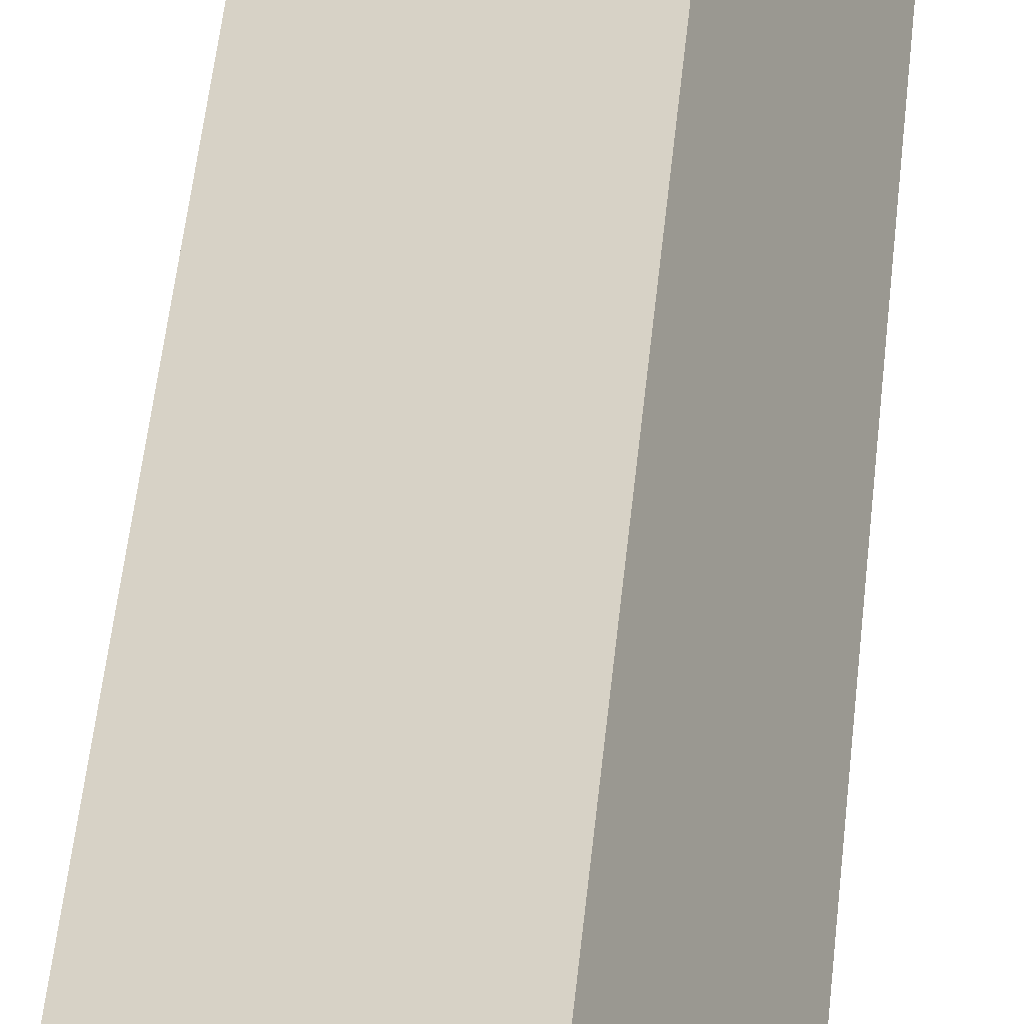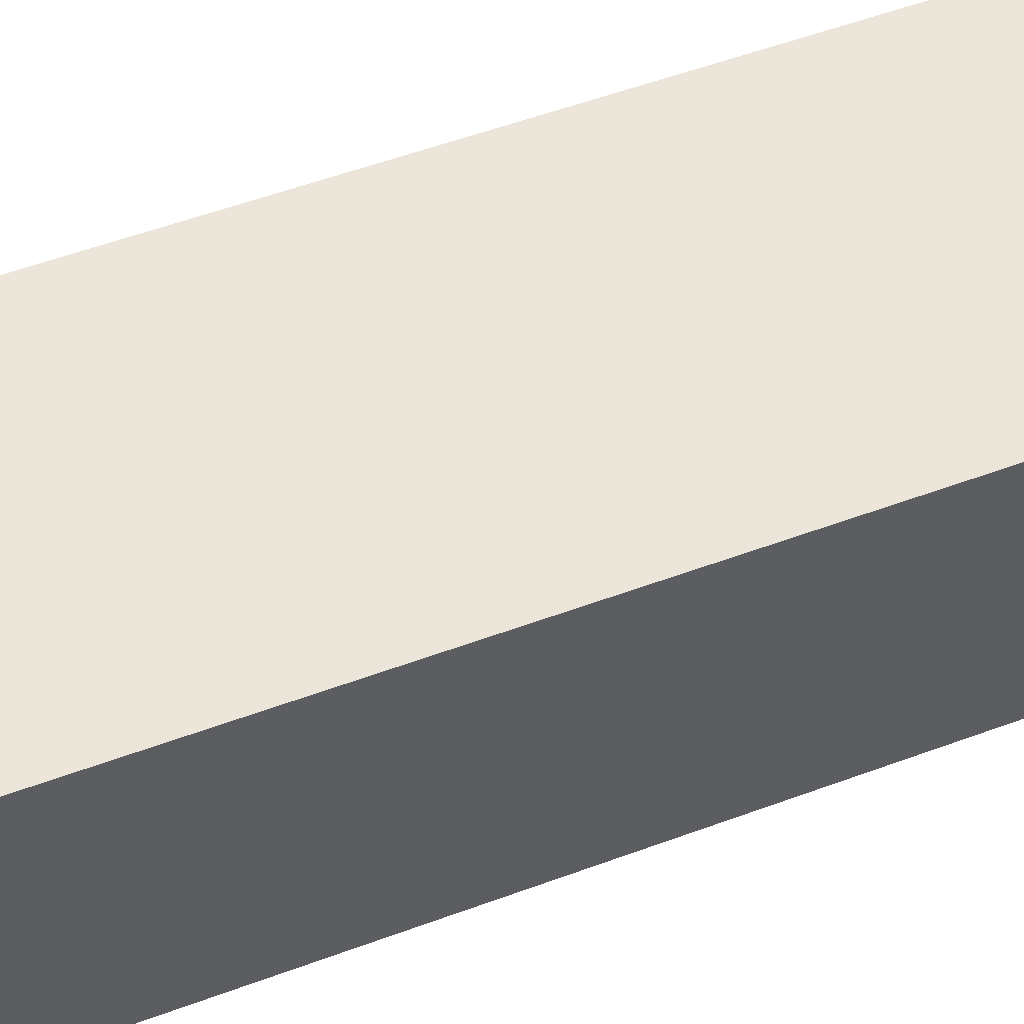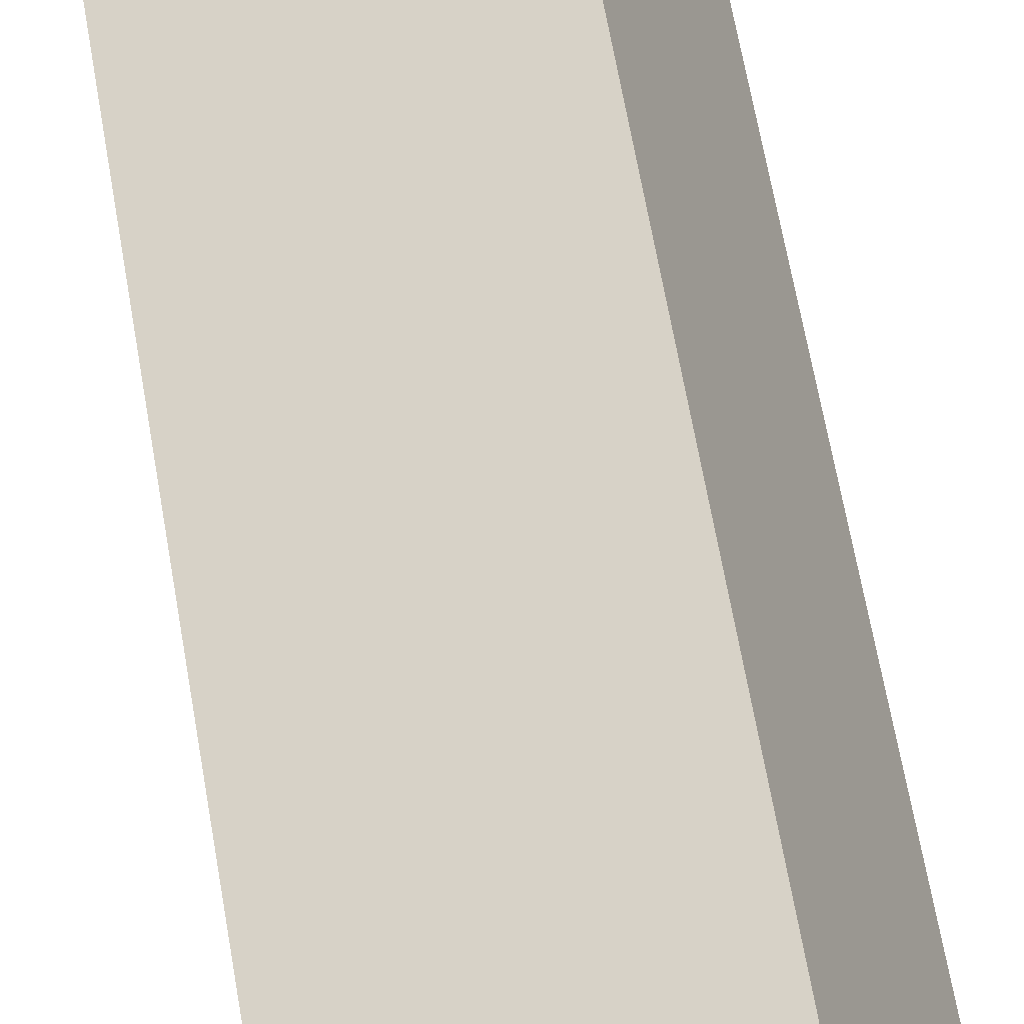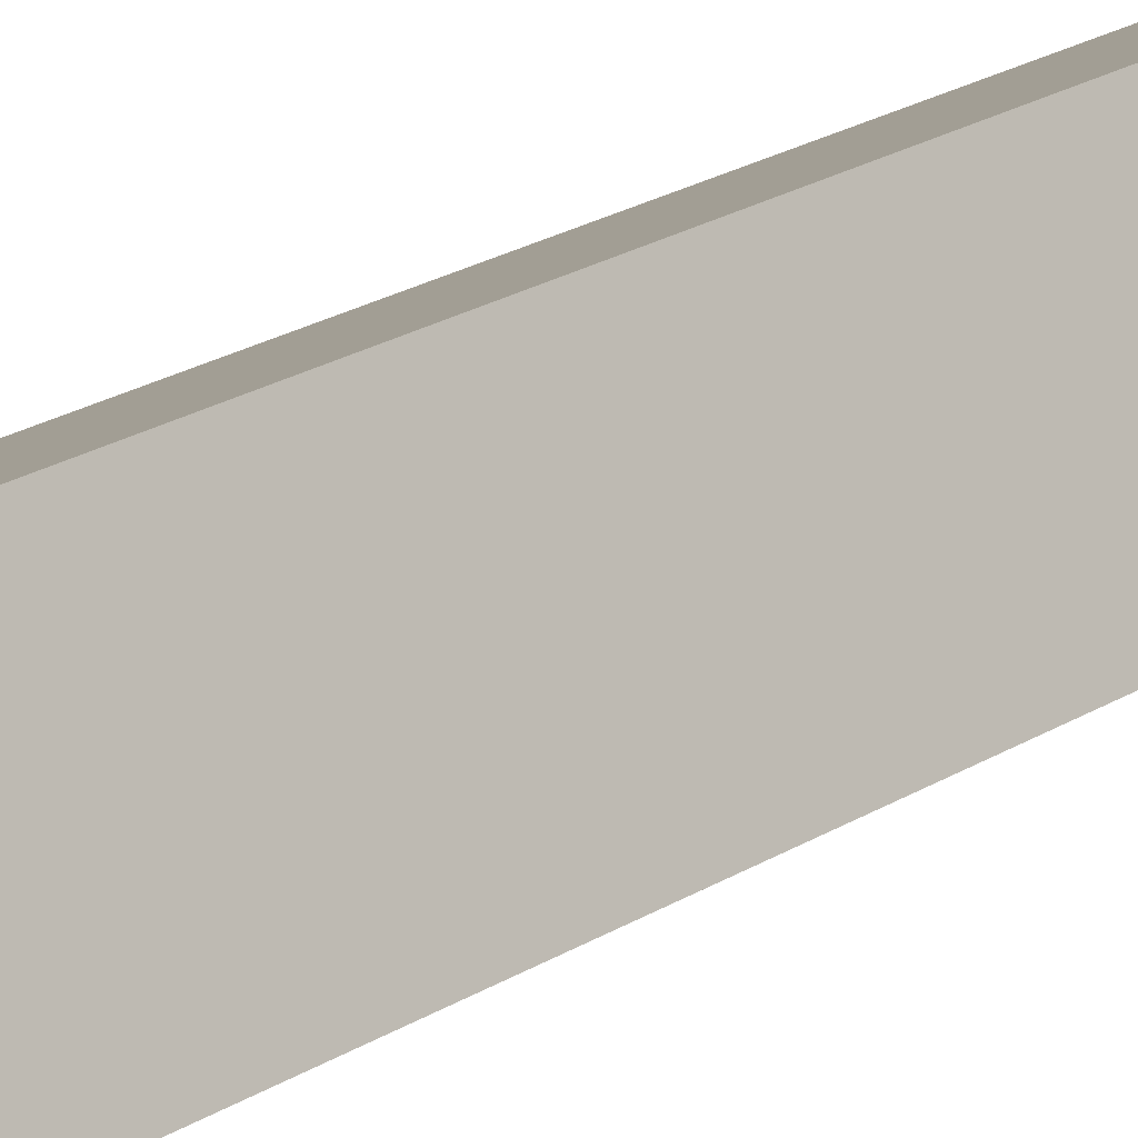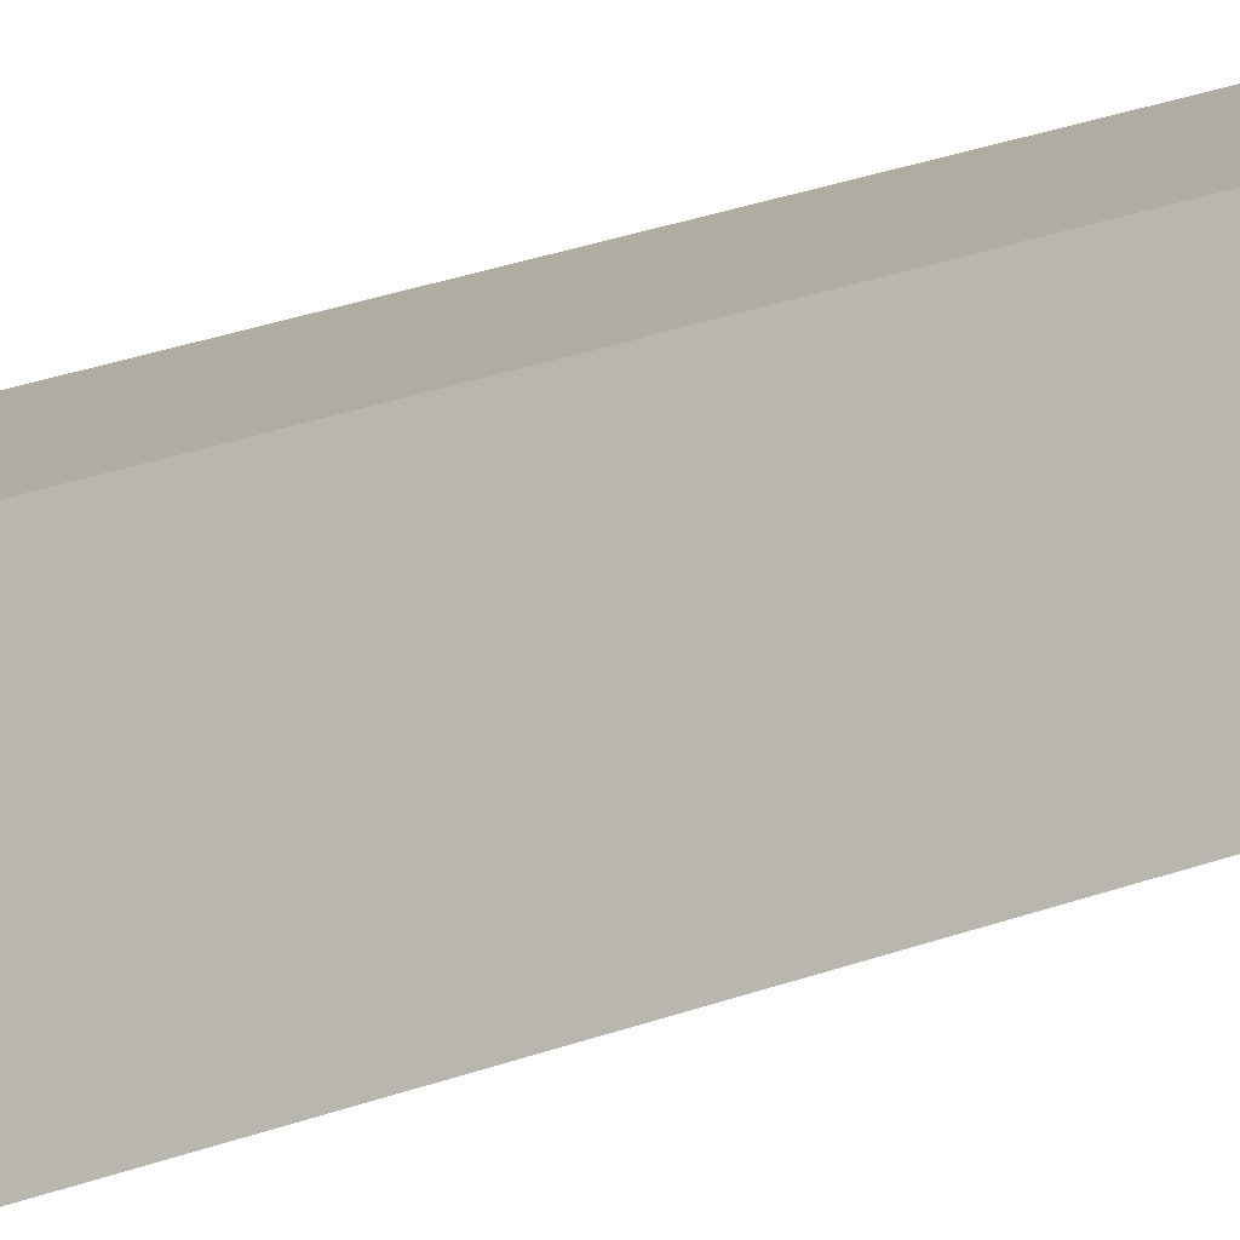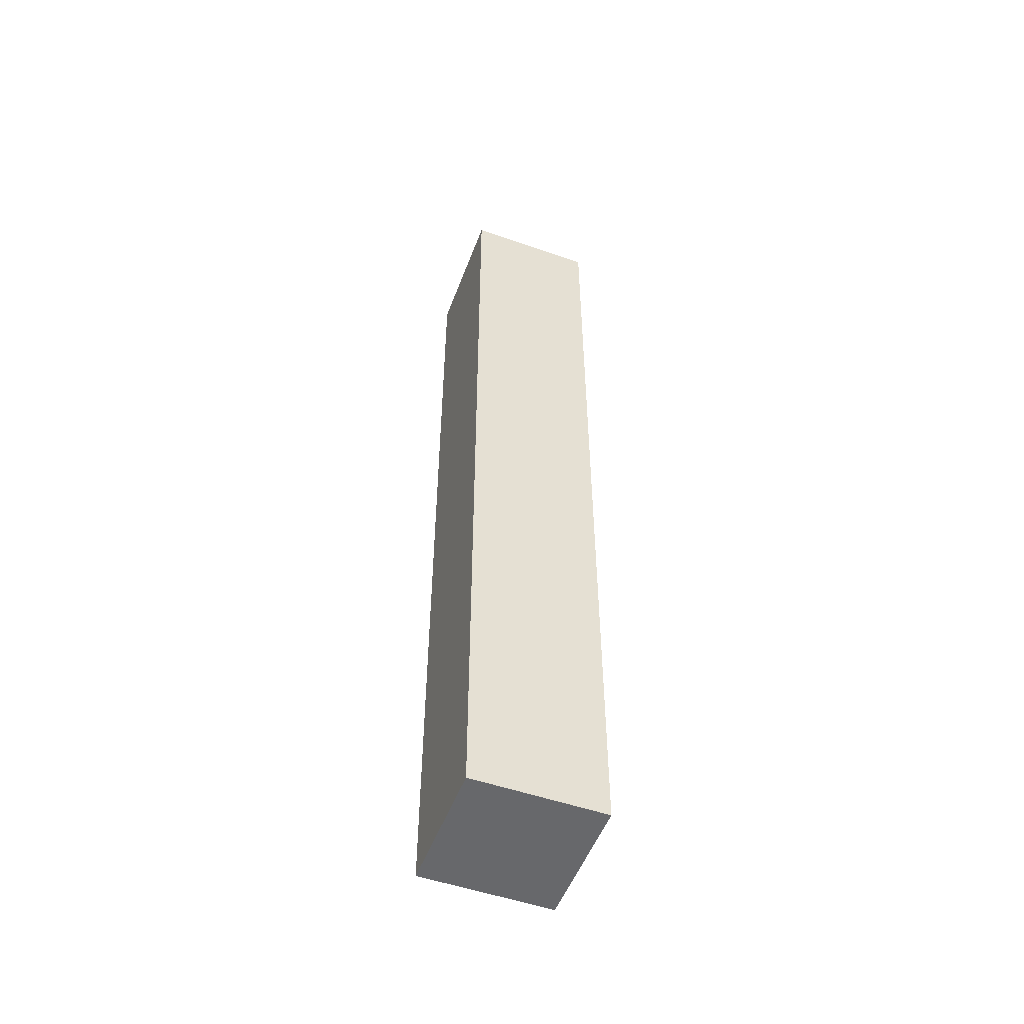
<metadata>
{"format":"obj","ext":"obj","renderer":"f3d","projection":"perspective","resolution":1024,"background":"white","views":[{"elev":44.9,"azim":-174.7,"up":"+Z"},{"elev":34.1,"azim":60.3,"up":"+Z"},{"elev":51.4,"azim":171.5,"up":"+Z"},{"elev":20.3,"azim":-139.7,"up":"+Z"},{"elev":31.1,"azim":-117.2,"up":"+Z"},{"elev":-52.3,"azim":92.5,"up":"+Y"}]}
</metadata>
<code>
v  1.046 19.24 2.462
v  2.475 19.24 -1.051
v  0 19.24 1.178e-15
v  3.521 19.24 1.411
v  2.475 6.436e-17 -1.051
v  0 0 0
v  1.046 -1.508e-16 2.462
v  3.521 -8.64e-17 1.411
g defaultobject
f 1 2 3
f 2 1 4
f 5 3 2
f 3 5 6
f 6 1 3
f 1 6 7
f 7 4 1
f 4 7 8
f 8 2 4
f 2 8 5
f 5 7 6
f 7 5 8

</code>
